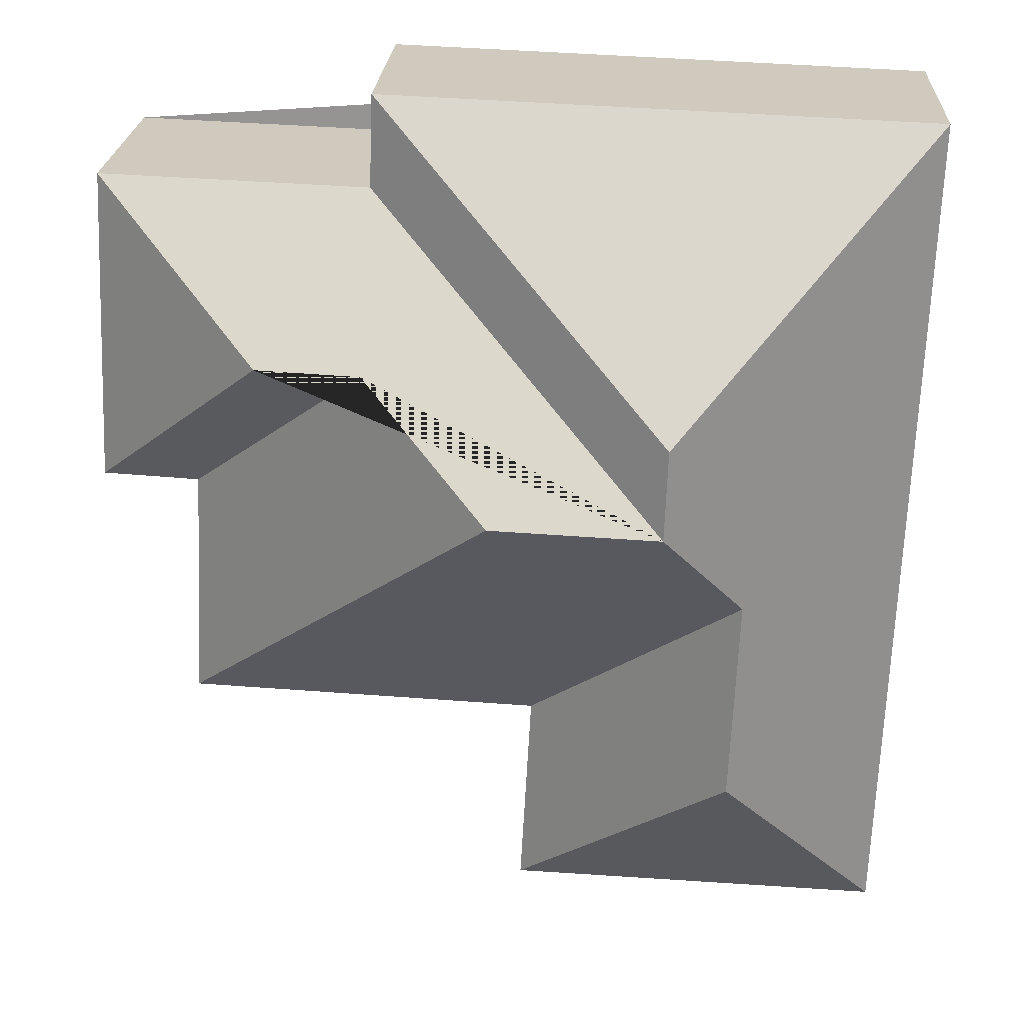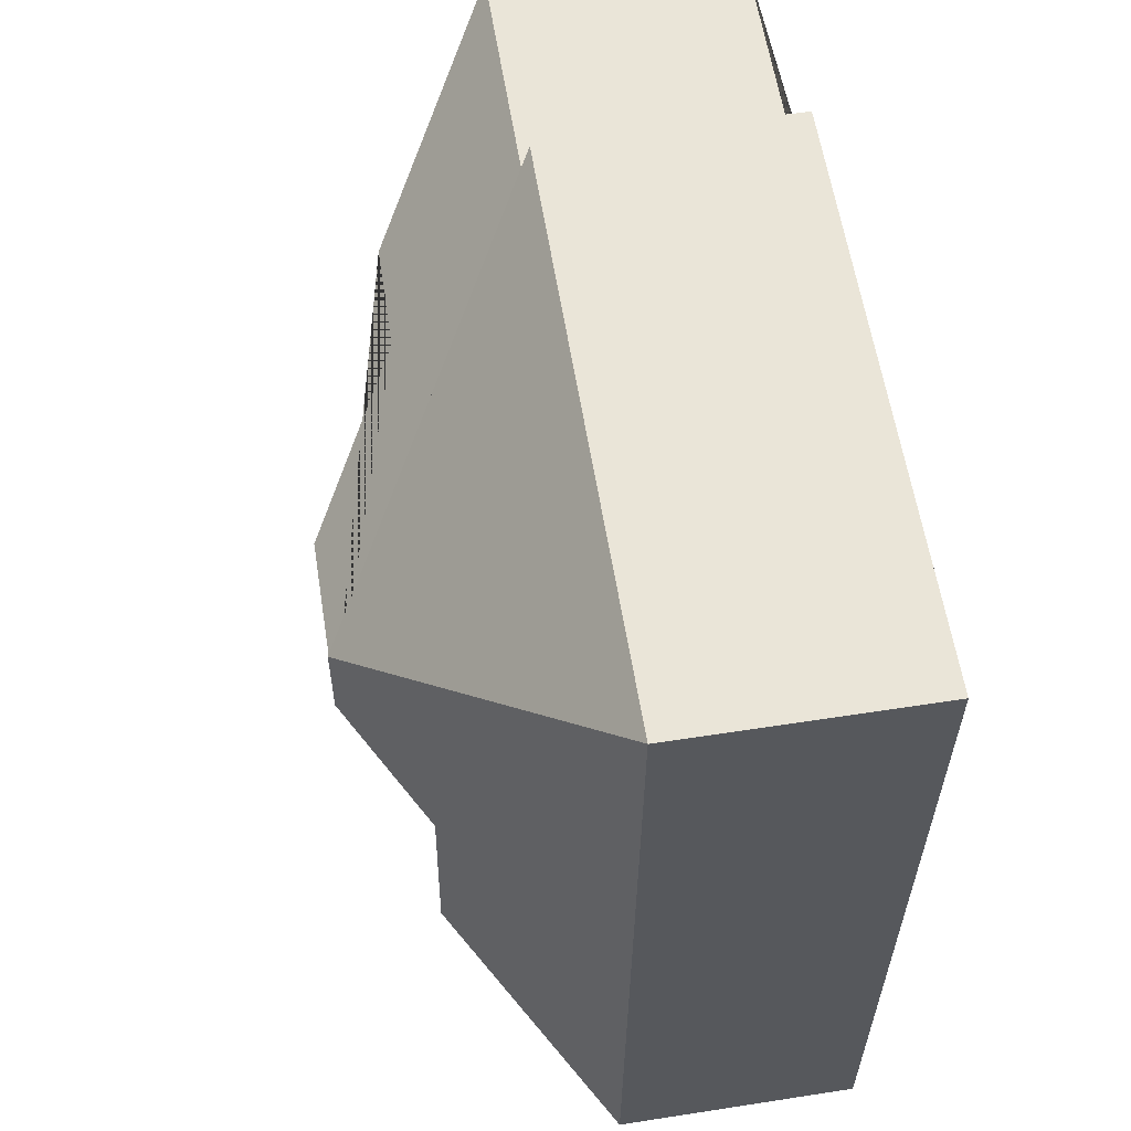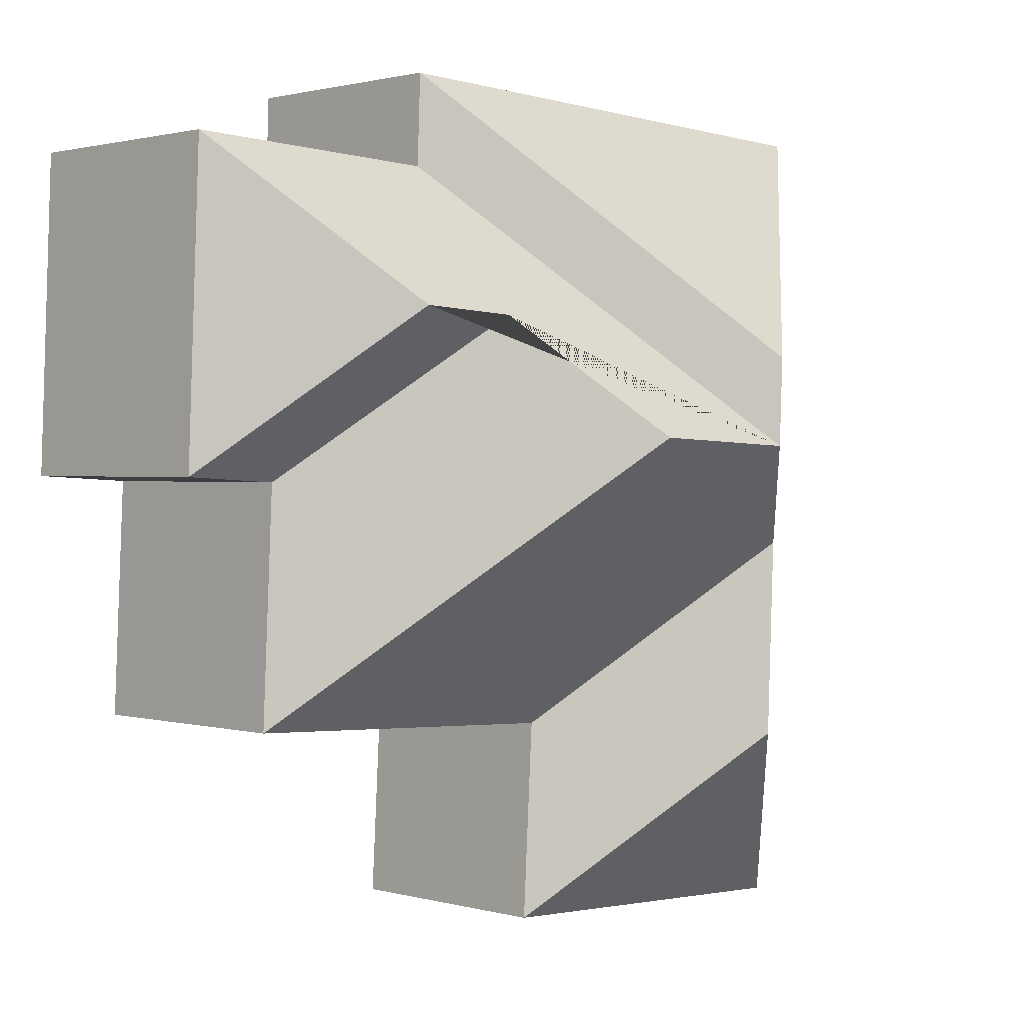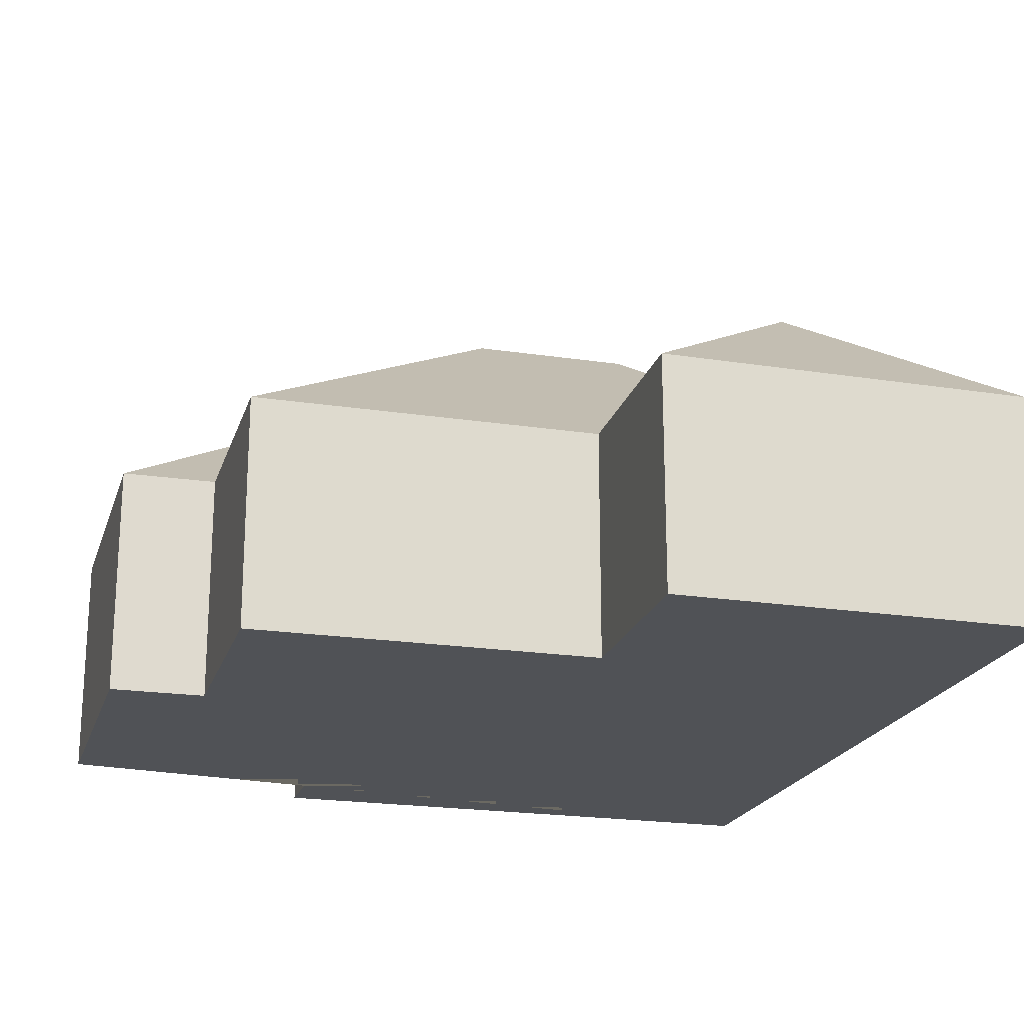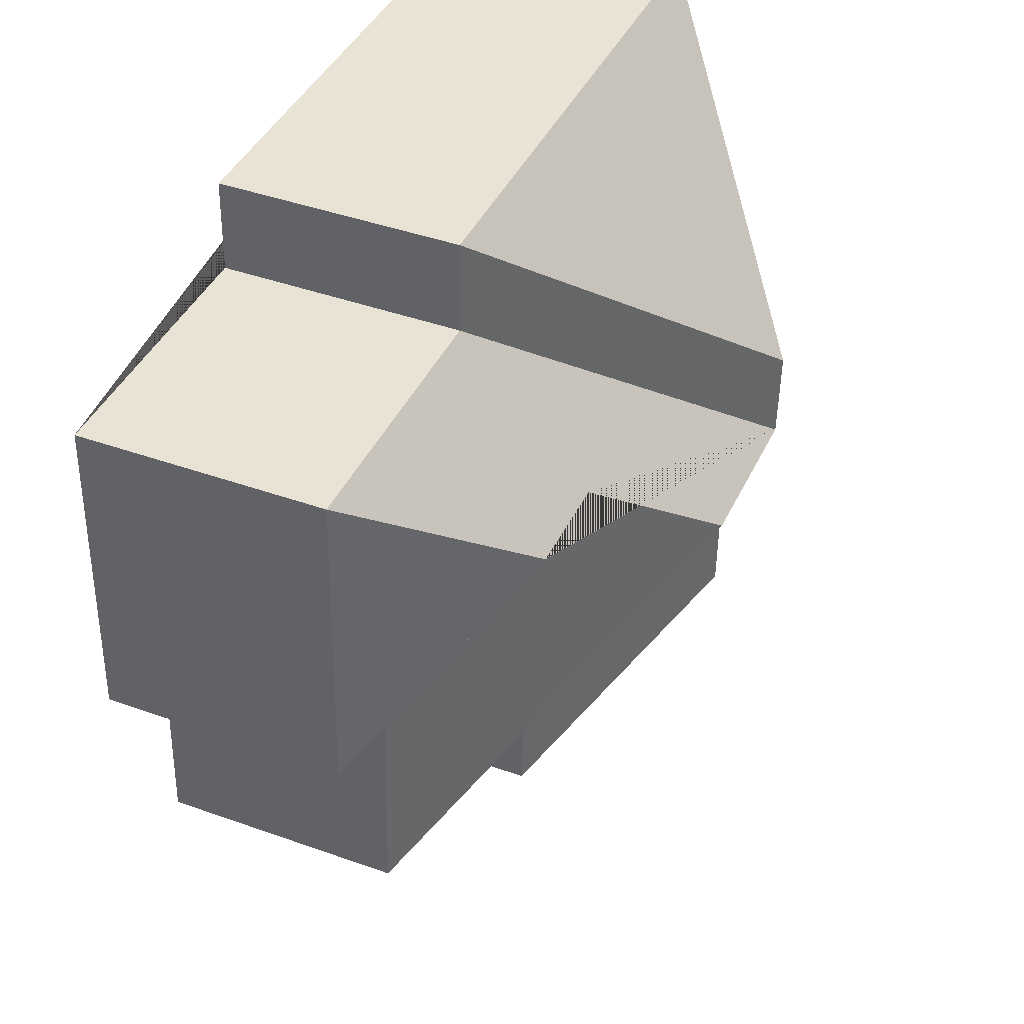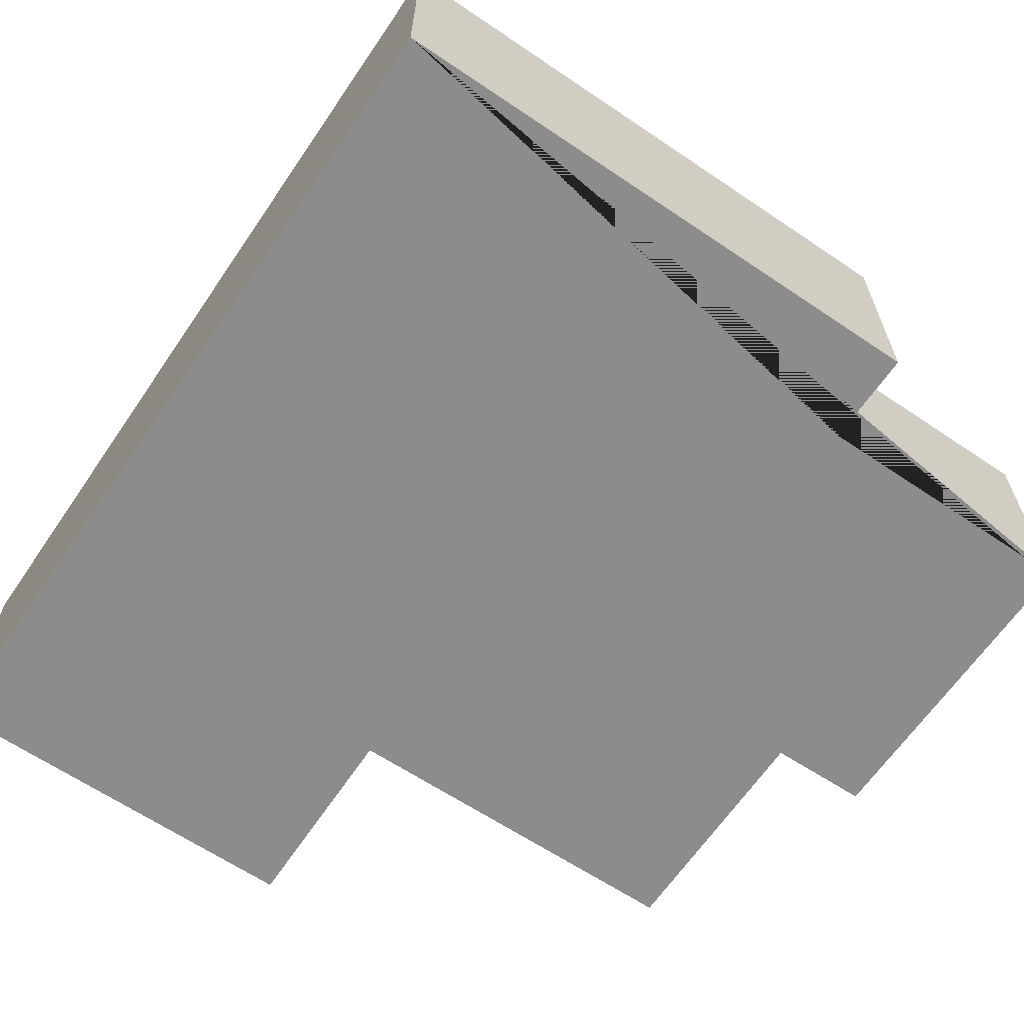
<metadata>
{"format":"obj","ext":"obj","renderer":"f3d","projection":"perspective","resolution":1024,"background":"white","views":[{"elev":22.4,"azim":-176.9,"up":"+Z"},{"elev":57.5,"azim":-99.2,"up":"+Z"},{"elev":1.2,"azim":135.4,"up":"+Z"},{"elev":-20.8,"azim":161.9,"up":"+Y"},{"elev":42.9,"azim":113.0,"up":"+Z"},{"elev":-64.2,"azim":-36.6,"up":"+Y"}]}
</metadata>
<code>
o CG10_500_037059_0036
v 13.91 75 -20.63
v 189.5 75 -13.56
v 190.5 75 -42.81
v 275.5 75 -39.41
v 222.7 115 -89.24
v 190.3 115.2 -90.78
v 97.14 145 -101.7
v 150.6 144.8 -127.6
v 98.23 145 -129.9
v 248.9 75 -141.1
v 279.5 75 -139.4
v 73.02 121.8 -161.9
v 252.4 75 -215.2
v 140.2 75 -220.6
v 76 122.1 -225.4
v 143.7 75 -284.3
v 24.72 75 -289.1
v 13.91 0 -20.63
v 189.5 0 -13.56
v 190.5 0 -42.81
v 275.5 0 -39.41
v 279.5 0 -139.4
v 248.9 0 -141.1
v 252.4 0 -215.2
v 140.2 0 -220.6
v 143.7 0 -284.3
v 24.72 0 -289.1
f 1 2 7
f 7 2 3 9
f 1 7 9 12 15 17
f 17 15 16
f 8 13 10 6
f 9 3 4 5 6 8
f 6 5 11 10
f 5 4 11
f 15 16 14 12
f 14 12 9 8 13
f 18 19 20 21 22 23 24 25 26 27
f 1 18 19 2
f 2 19 20 3
f 3 20 21 4
f 4 21 22 11
f 11 22 23 10
f 10 23 24 13
f 13 24 25 14
f 14 25 26 16
f 16 26 27 17
f 17 27 18 1

</code>
